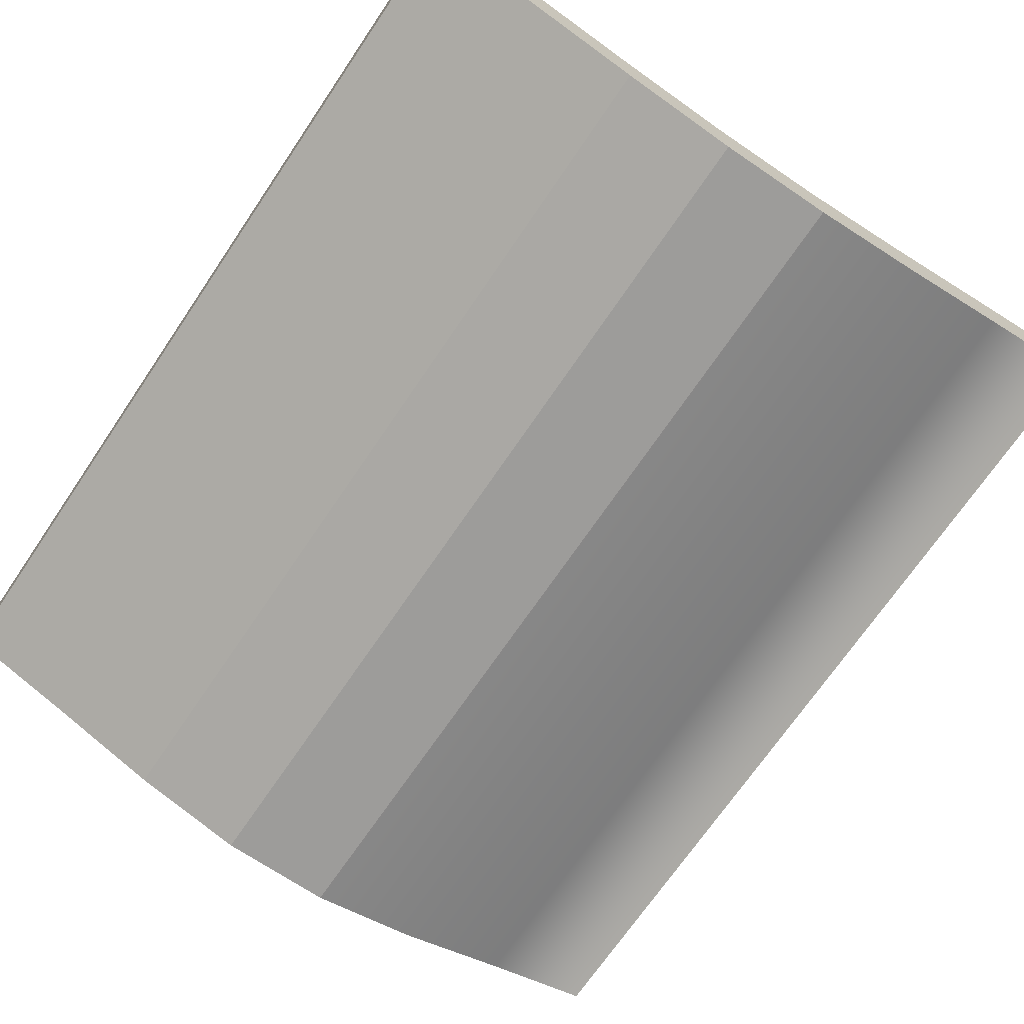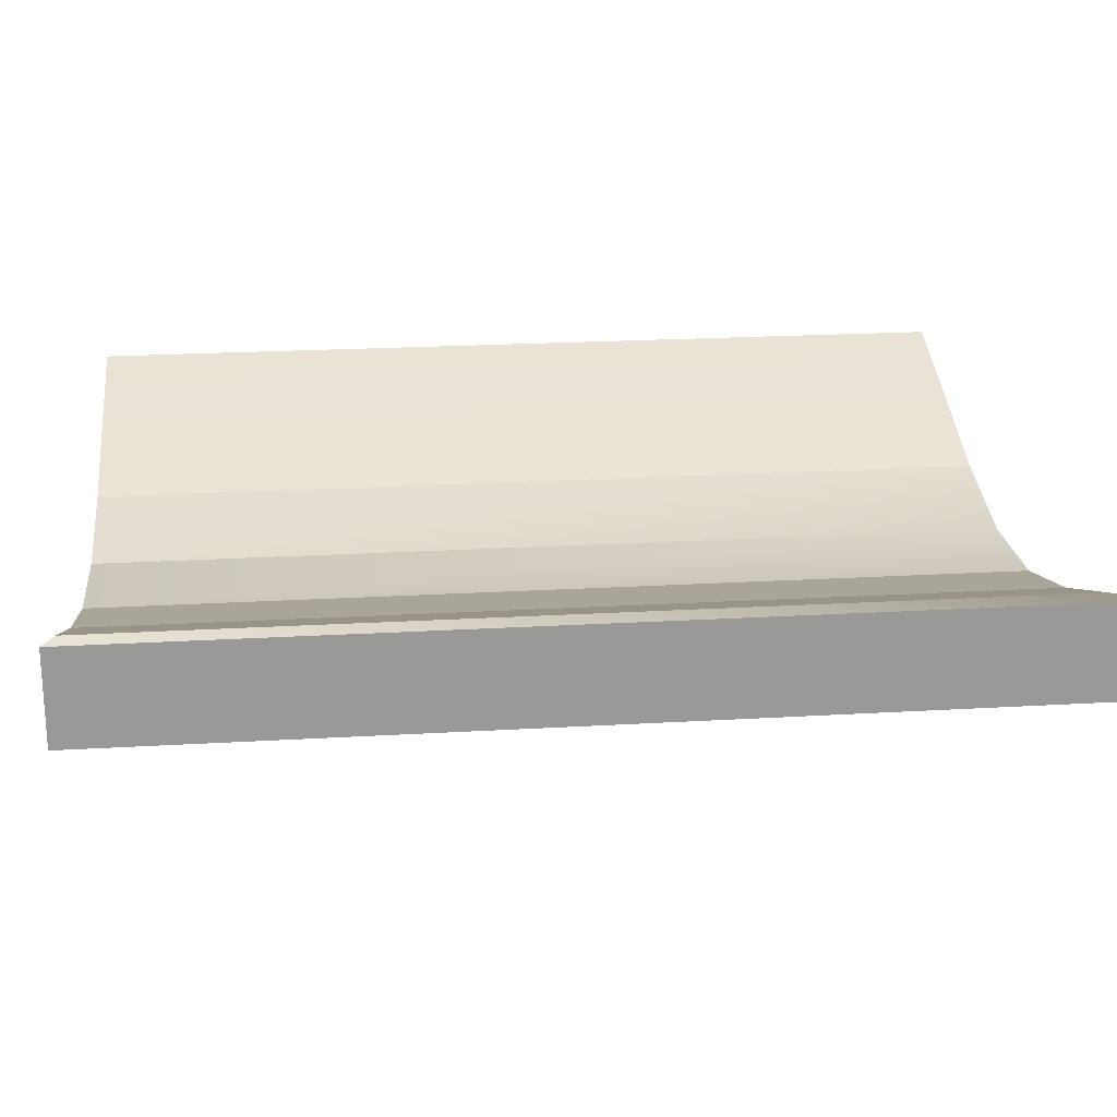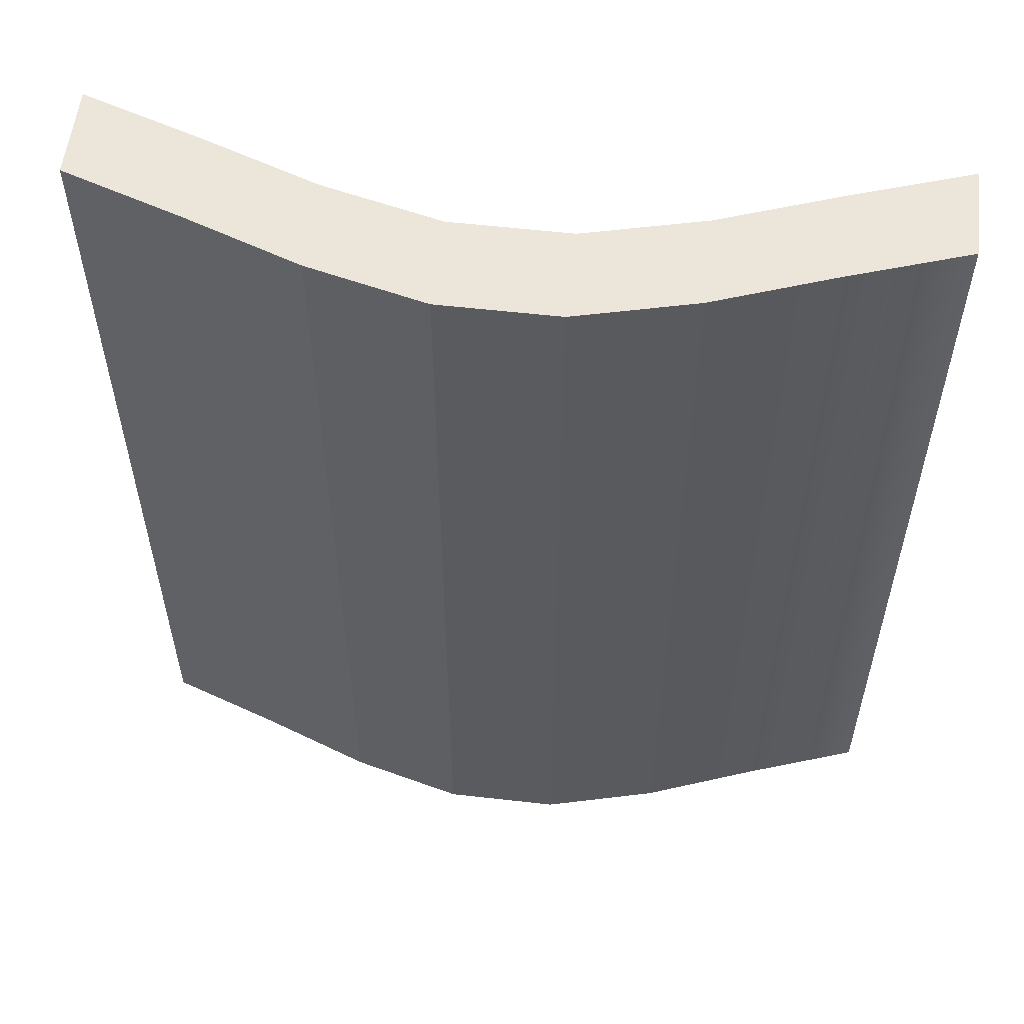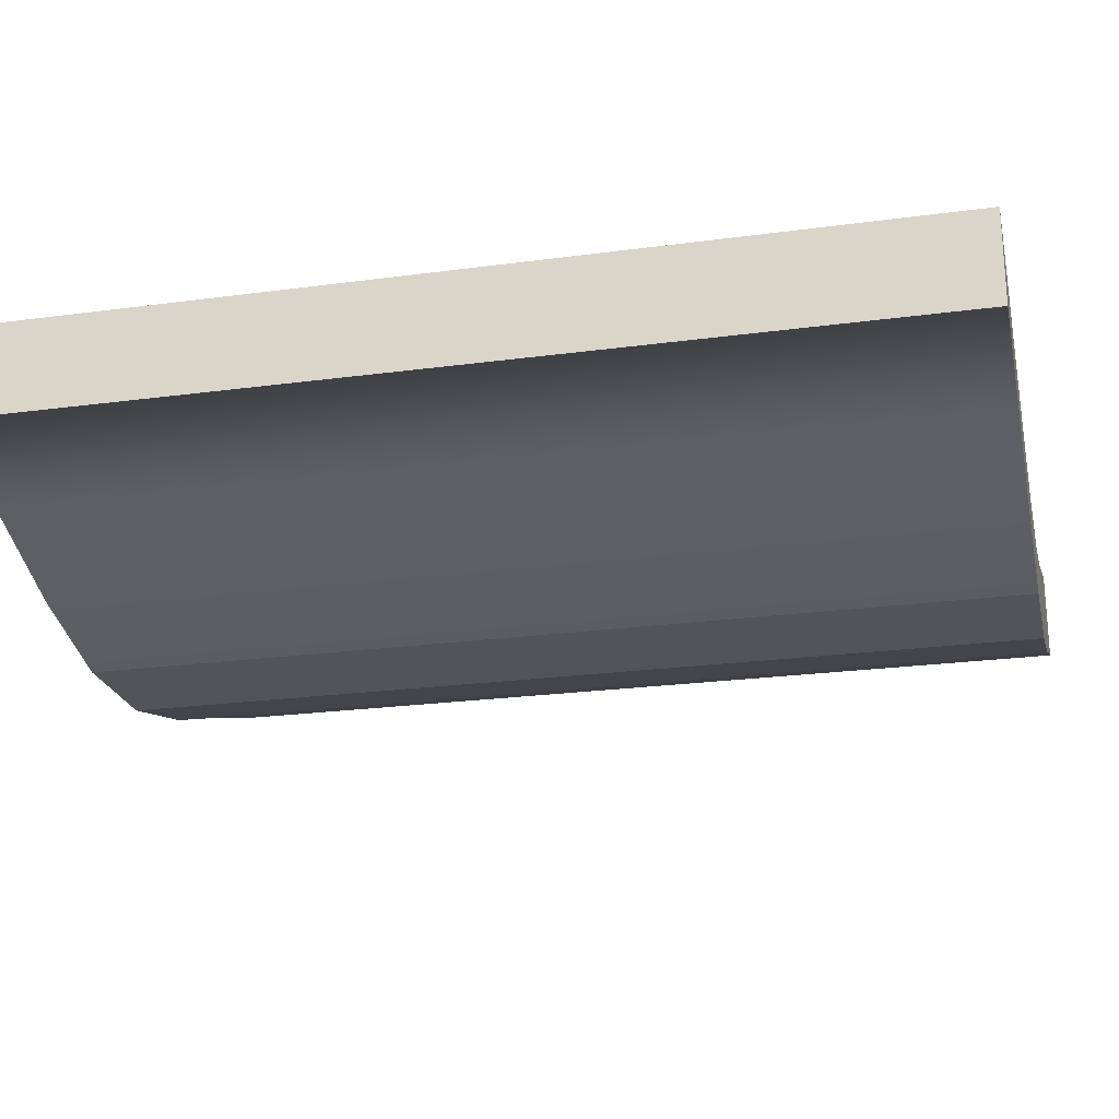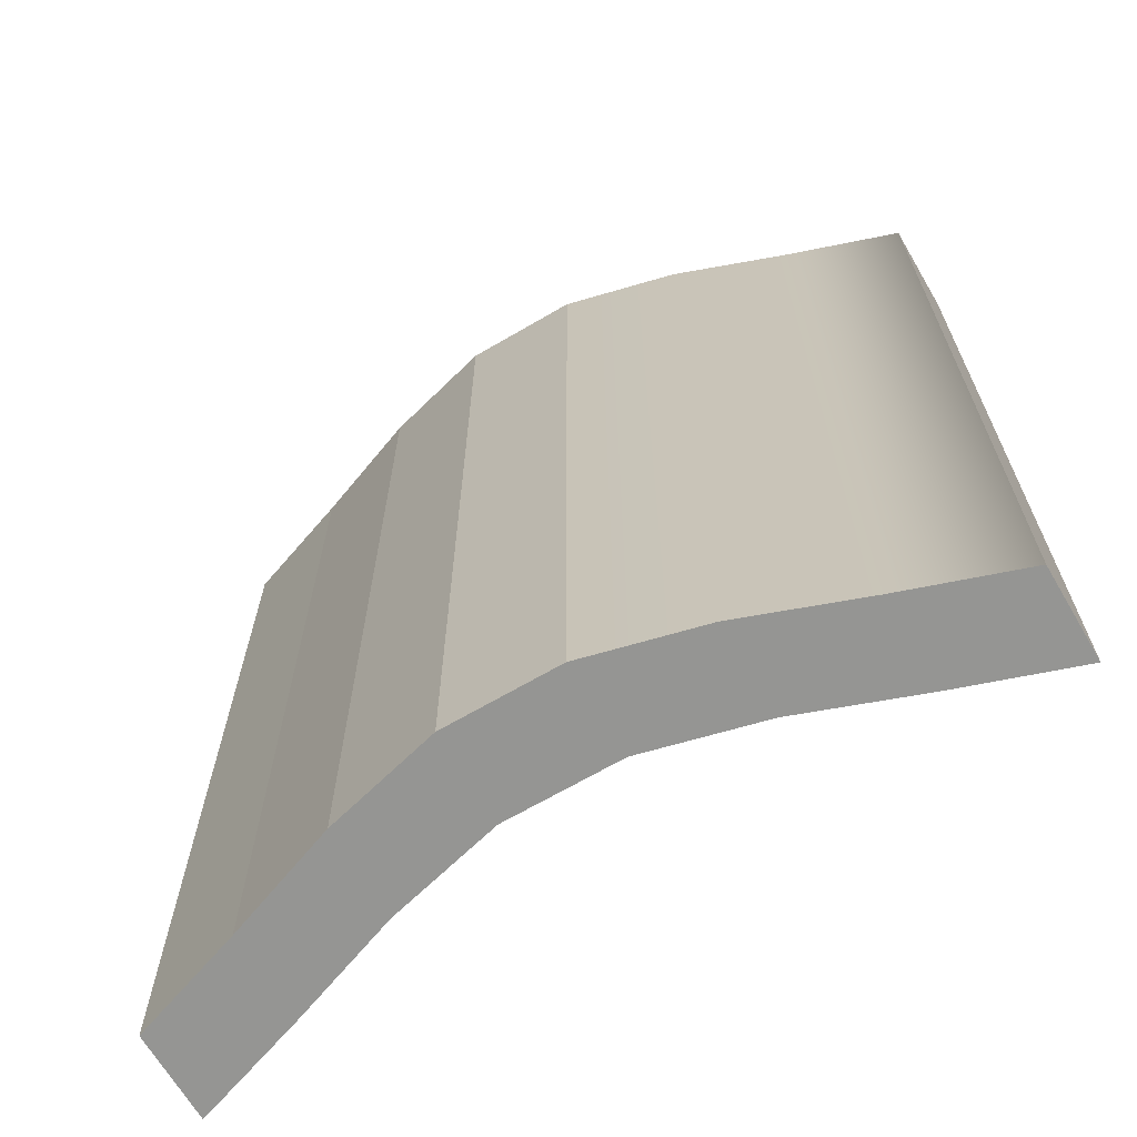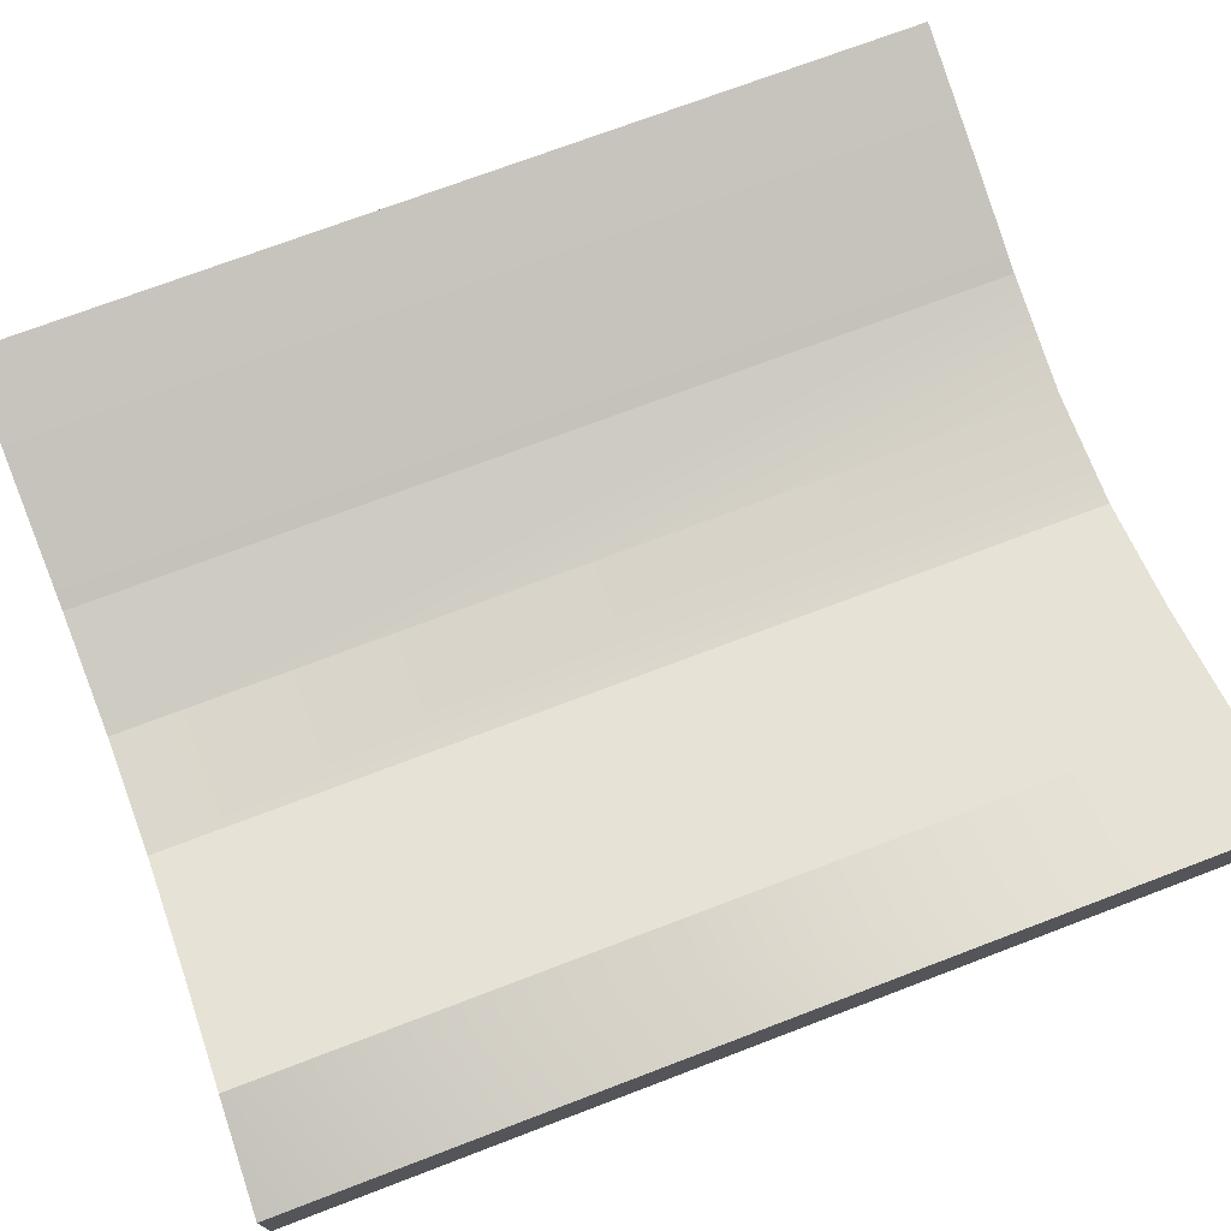
<metadata>
{"format":"obj","ext":"obj","renderer":"f3d","projection":"perspective","resolution":1024,"background":"white","views":[{"elev":-70.3,"azim":-34.1,"up":"+Y"},{"elev":21.6,"azim":-96.0,"up":"+Y"},{"elev":56.5,"azim":6.8,"up":"+Z"},{"elev":-23.1,"azim":102.9,"up":"+Y"},{"elev":-67.3,"azim":30.4,"up":"+Z"},{"elev":73.0,"azim":-110.8,"up":"+Y"}]}
</metadata>
<code>
v  25.08 2.082 37.23
v  25.08 2.082 -42.77
v  35.08 5.522 -42.77
v  35.08 5.522 37.23
v  -34.92 13.52 37.23
v  -24.92 10.08 37.23
v  -24.92 10.08 -42.77
v  -34.92 13.52 -42.77
v  25.08 10.08 37.23
v  35.08 13.52 37.23
v  15.08 6.409 37.23
v  15.08 -1.591 37.23
v  5.081 3.901 37.23
v  5.081 -4.098 37.23
v  -4.919 3.901 37.23
v  -4.919 -4.098 37.23
v  -14.92 6.409 37.23
v  -14.92 -1.591 37.23
v  -24.92 2.082 37.23
v  -34.92 5.522 37.23
v  25.08 10.08 -42.77
v  35.08 13.52 -42.77
v  15.08 -1.591 -42.77
v  15.08 6.409 -42.77
v  5.081 -4.098 -42.77
v  5.081 3.901 -42.77
v  -4.919 -4.098 -42.77
v  -4.919 3.901 -42.77
v  -14.92 -1.591 -42.77
v  -14.92 6.409 -42.77
v  -24.92 2.082 -42.77
v  -34.92 5.522 -42.77
g Line01
f 1 2 3 4
f 5 6 7 8
f 9 1 4 10
f 11 12 1 9
f 13 14 12 11
f 15 16 14 13
f 15 17 18 16
f 17 6 19 18
f 6 5 20 19
f 3 2 21 22
f 2 23 24 21
f 23 25 26 24
f 25 27 28 26
f 29 30 28 27
f 31 7 30 29
f 32 8 7 31
f 26 13 11 24
f 28 15 13 26
f 21 9 10 22
f 24 11 9 21
f 25 23 12 14
f 2 1 12 23
f 27 16 18 29
f 29 18 19 31
f 25 14 16 27
f 31 19 20 32
f 10 4 3 22
f 20 5 8 32
f 7 6 17 30
f 30 17 15 28

</code>
